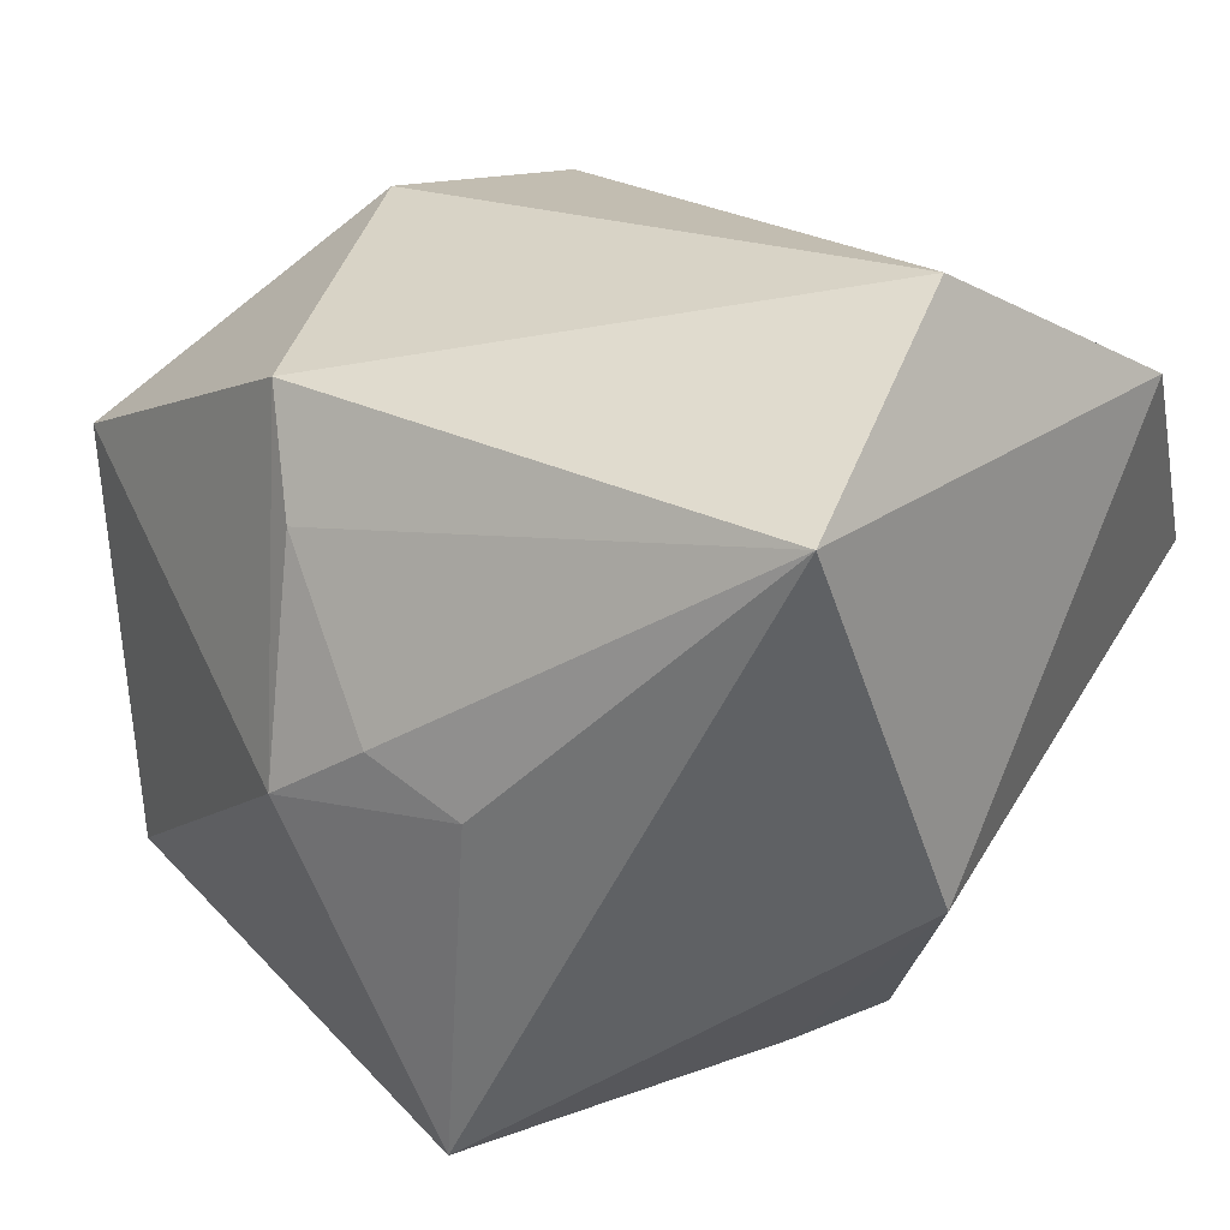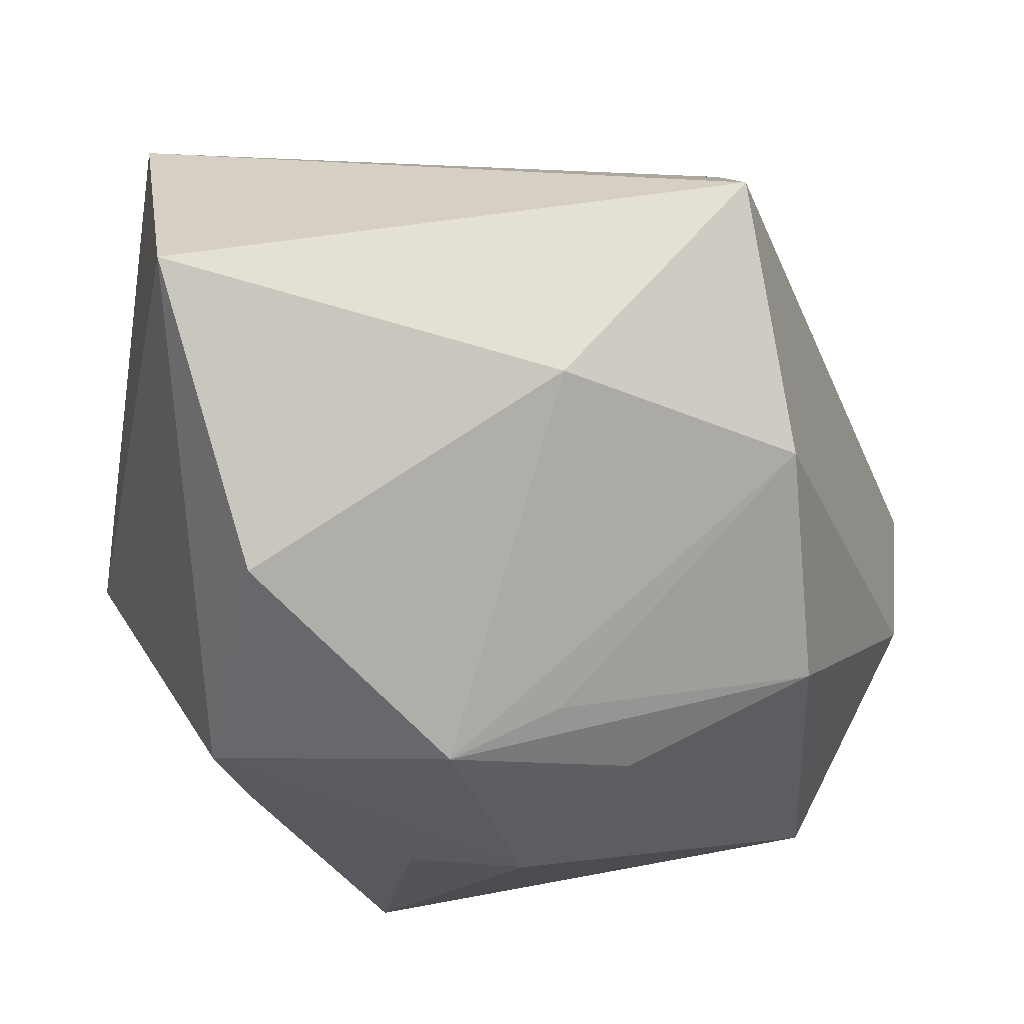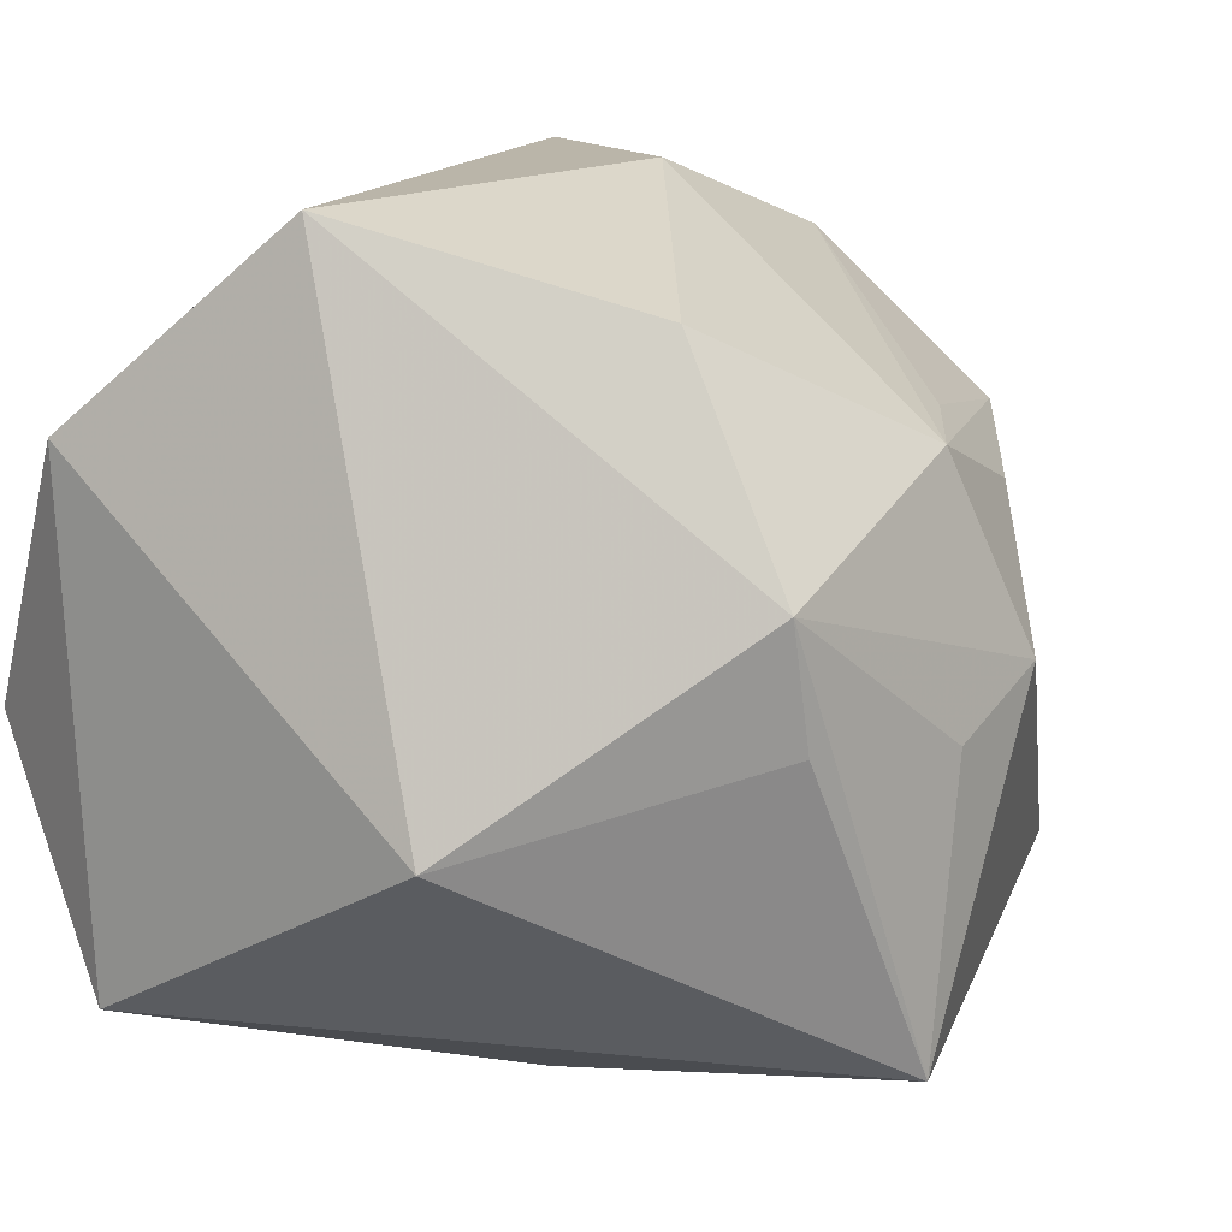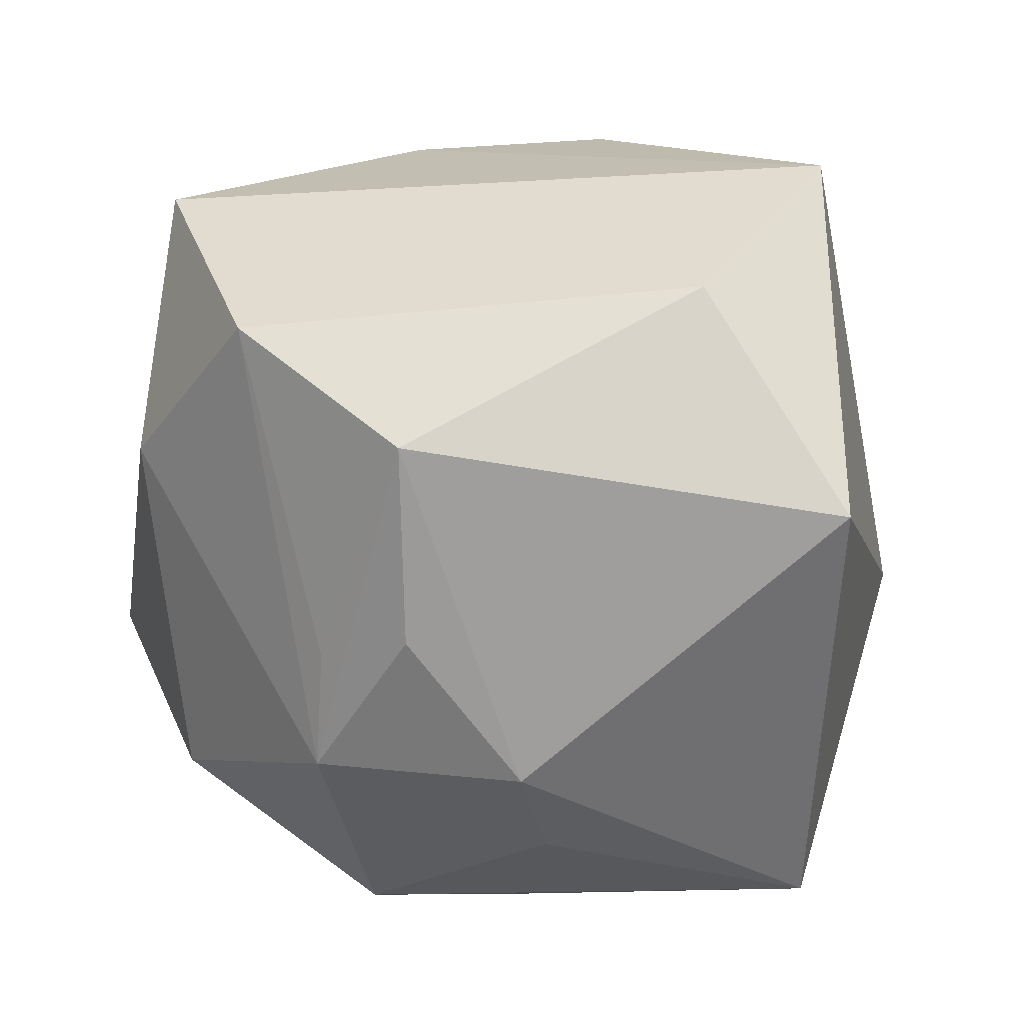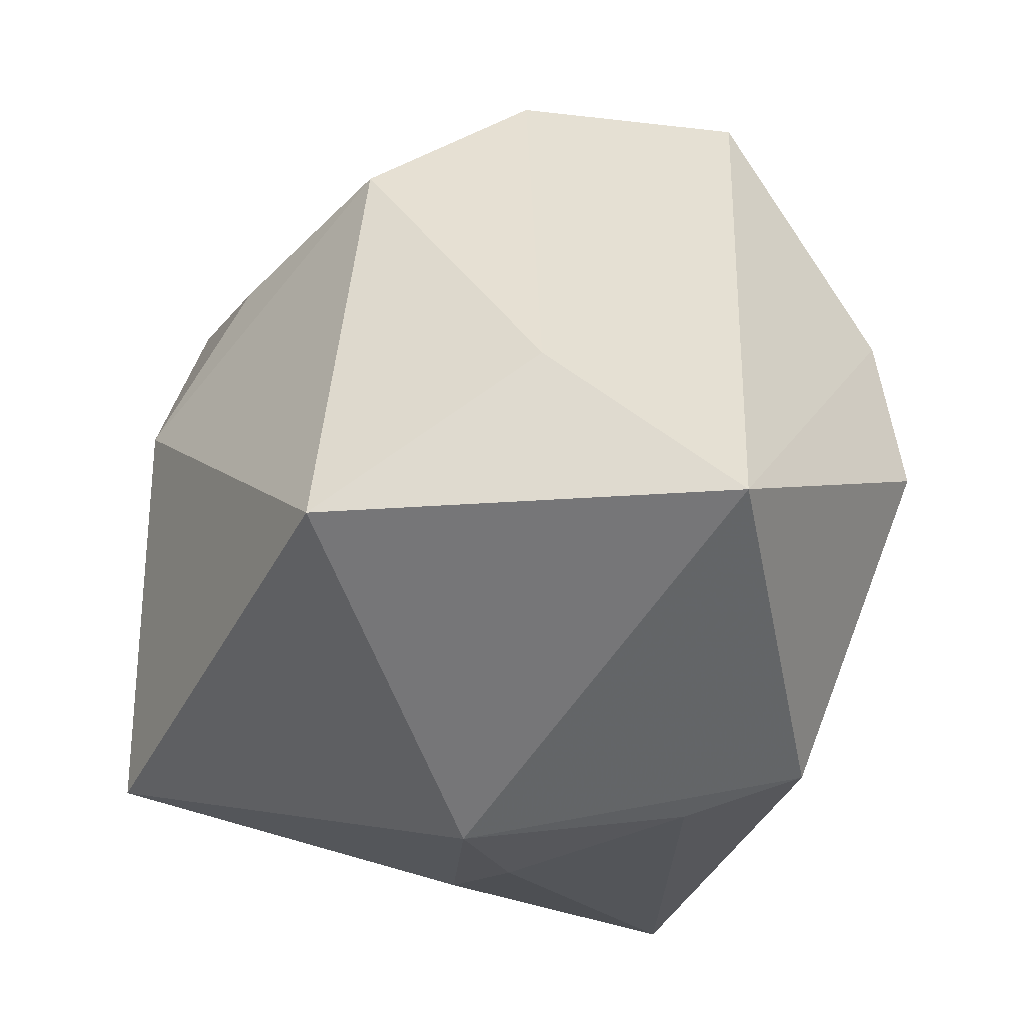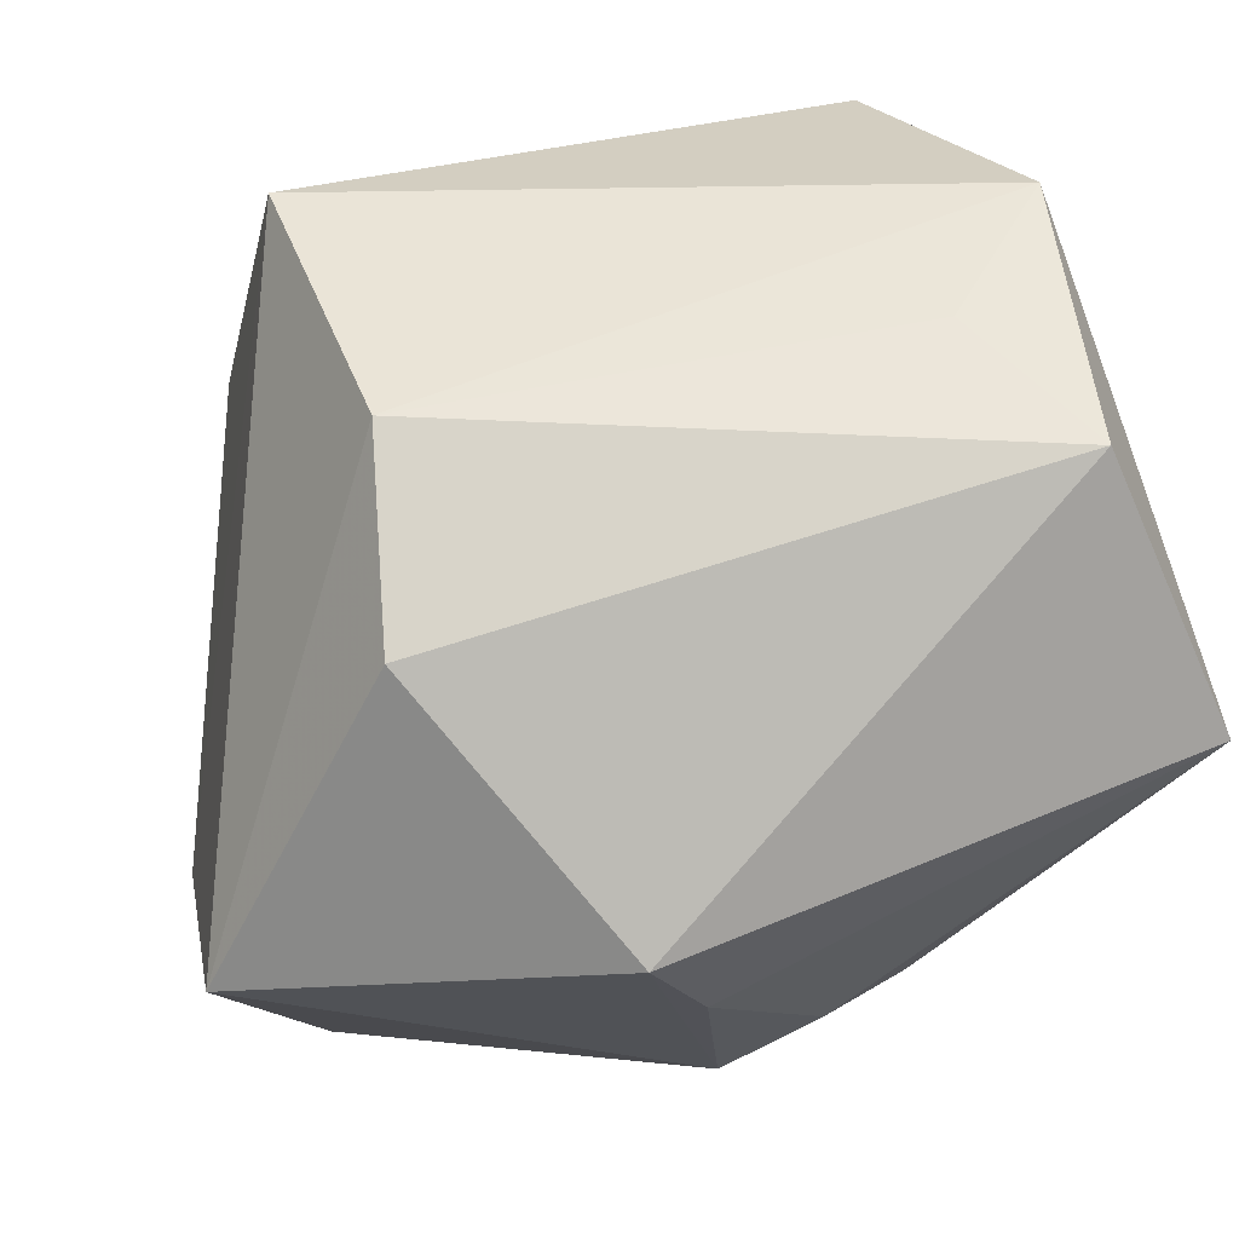
<metadata>
{"format":"obj","ext":"obj","renderer":"f3d","projection":"perspective","resolution":1024,"background":"white","views":[{"elev":19.5,"azim":39.6,"up":"+Z"},{"elev":68.3,"azim":-170.3,"up":"+Y"},{"elev":14.5,"azim":126.9,"up":"+Y"},{"elev":-36.6,"azim":-100.9,"up":"+Z"},{"elev":-32.5,"azim":-98.0,"up":"+Y"},{"elev":77.3,"azim":-17.2,"up":"+Z"}]}
</metadata>
<code>
v -0.03427 0.01759 -0.01952
v 0.0309 0.0391 0.003055
v 0.02062 0.01111 -0.03511
v -0.006433 -0.03441 0.01481
v -0.02278 -0.004746 0.03485
v -0.006018 -0.03794 -0.00643
v -0.01884 0.01421 -0.03008
v -0.04431 -0.008755 -0.004509
v 0.003521 -0.03675 -0.0007651
v 0.0341 -0.004941 0.03568
v 0.02721 0.009715 0.03032
v -0.02107 0.03957 0.01949
v -0.007638 0.0402 -0.002499
v -0.02942 0.03253 -0.003638
v -0.01016 0.001683 -0.03836
v 0.01825 -0.0003741 -0.03516
v -0.01048 -0.03149 0.02556
v -0.002515 0.02014 -0.03397
v 0.005124 -0.02991 -0.03836
v -0.04411 -0.02134 0.01343
v -0.03786 -0.02312 -0.02416
v -0.01178 0.02124 -0.02771
v 0.001167 -0.002923 -0.03832
v 0.03886 -0.02711 0.02055
v 0.03886 -0.008227 -0.01405
v 0.03886 0.02039 0.02351
v 0.01178 -0.03469 -0.005248
v -0.01833 0.01425 0.03399
v 0.01775 0.03122 -0.02282
f 25 24 19
f 19 6 21
f 21 6 20
f 2 25 3
f 19 24 27
f 27 6 19
f 20 6 17
f 17 5 20
f 8 14 1
f 8 20 12
f 12 14 8
f 8 21 20
f 1 21 8
f 16 25 19
f 19 3 16
f 16 3 25
f 2 3 29
f 9 27 24
f 6 27 9
f 24 25 26
f 26 25 2
f 26 2 12
f 10 17 24
f 5 17 10
f 24 26 10
f 15 21 1
f 19 21 15
f 12 2 13
f 2 29 13
f 13 14 12
f 4 17 6
f 6 9 4
f 24 17 4
f 4 9 24
f 5 10 28
f 12 20 28
f 20 5 28
f 28 26 12
f 18 29 3
f 3 15 18
f 14 13 18
f 18 13 29
f 23 3 19
f 19 15 23
f 23 15 3
f 11 10 26
f 26 28 11
f 11 28 10
f 7 15 1
f 1 18 7
f 7 18 15
f 1 14 22
f 22 18 1
f 14 18 22

</code>
